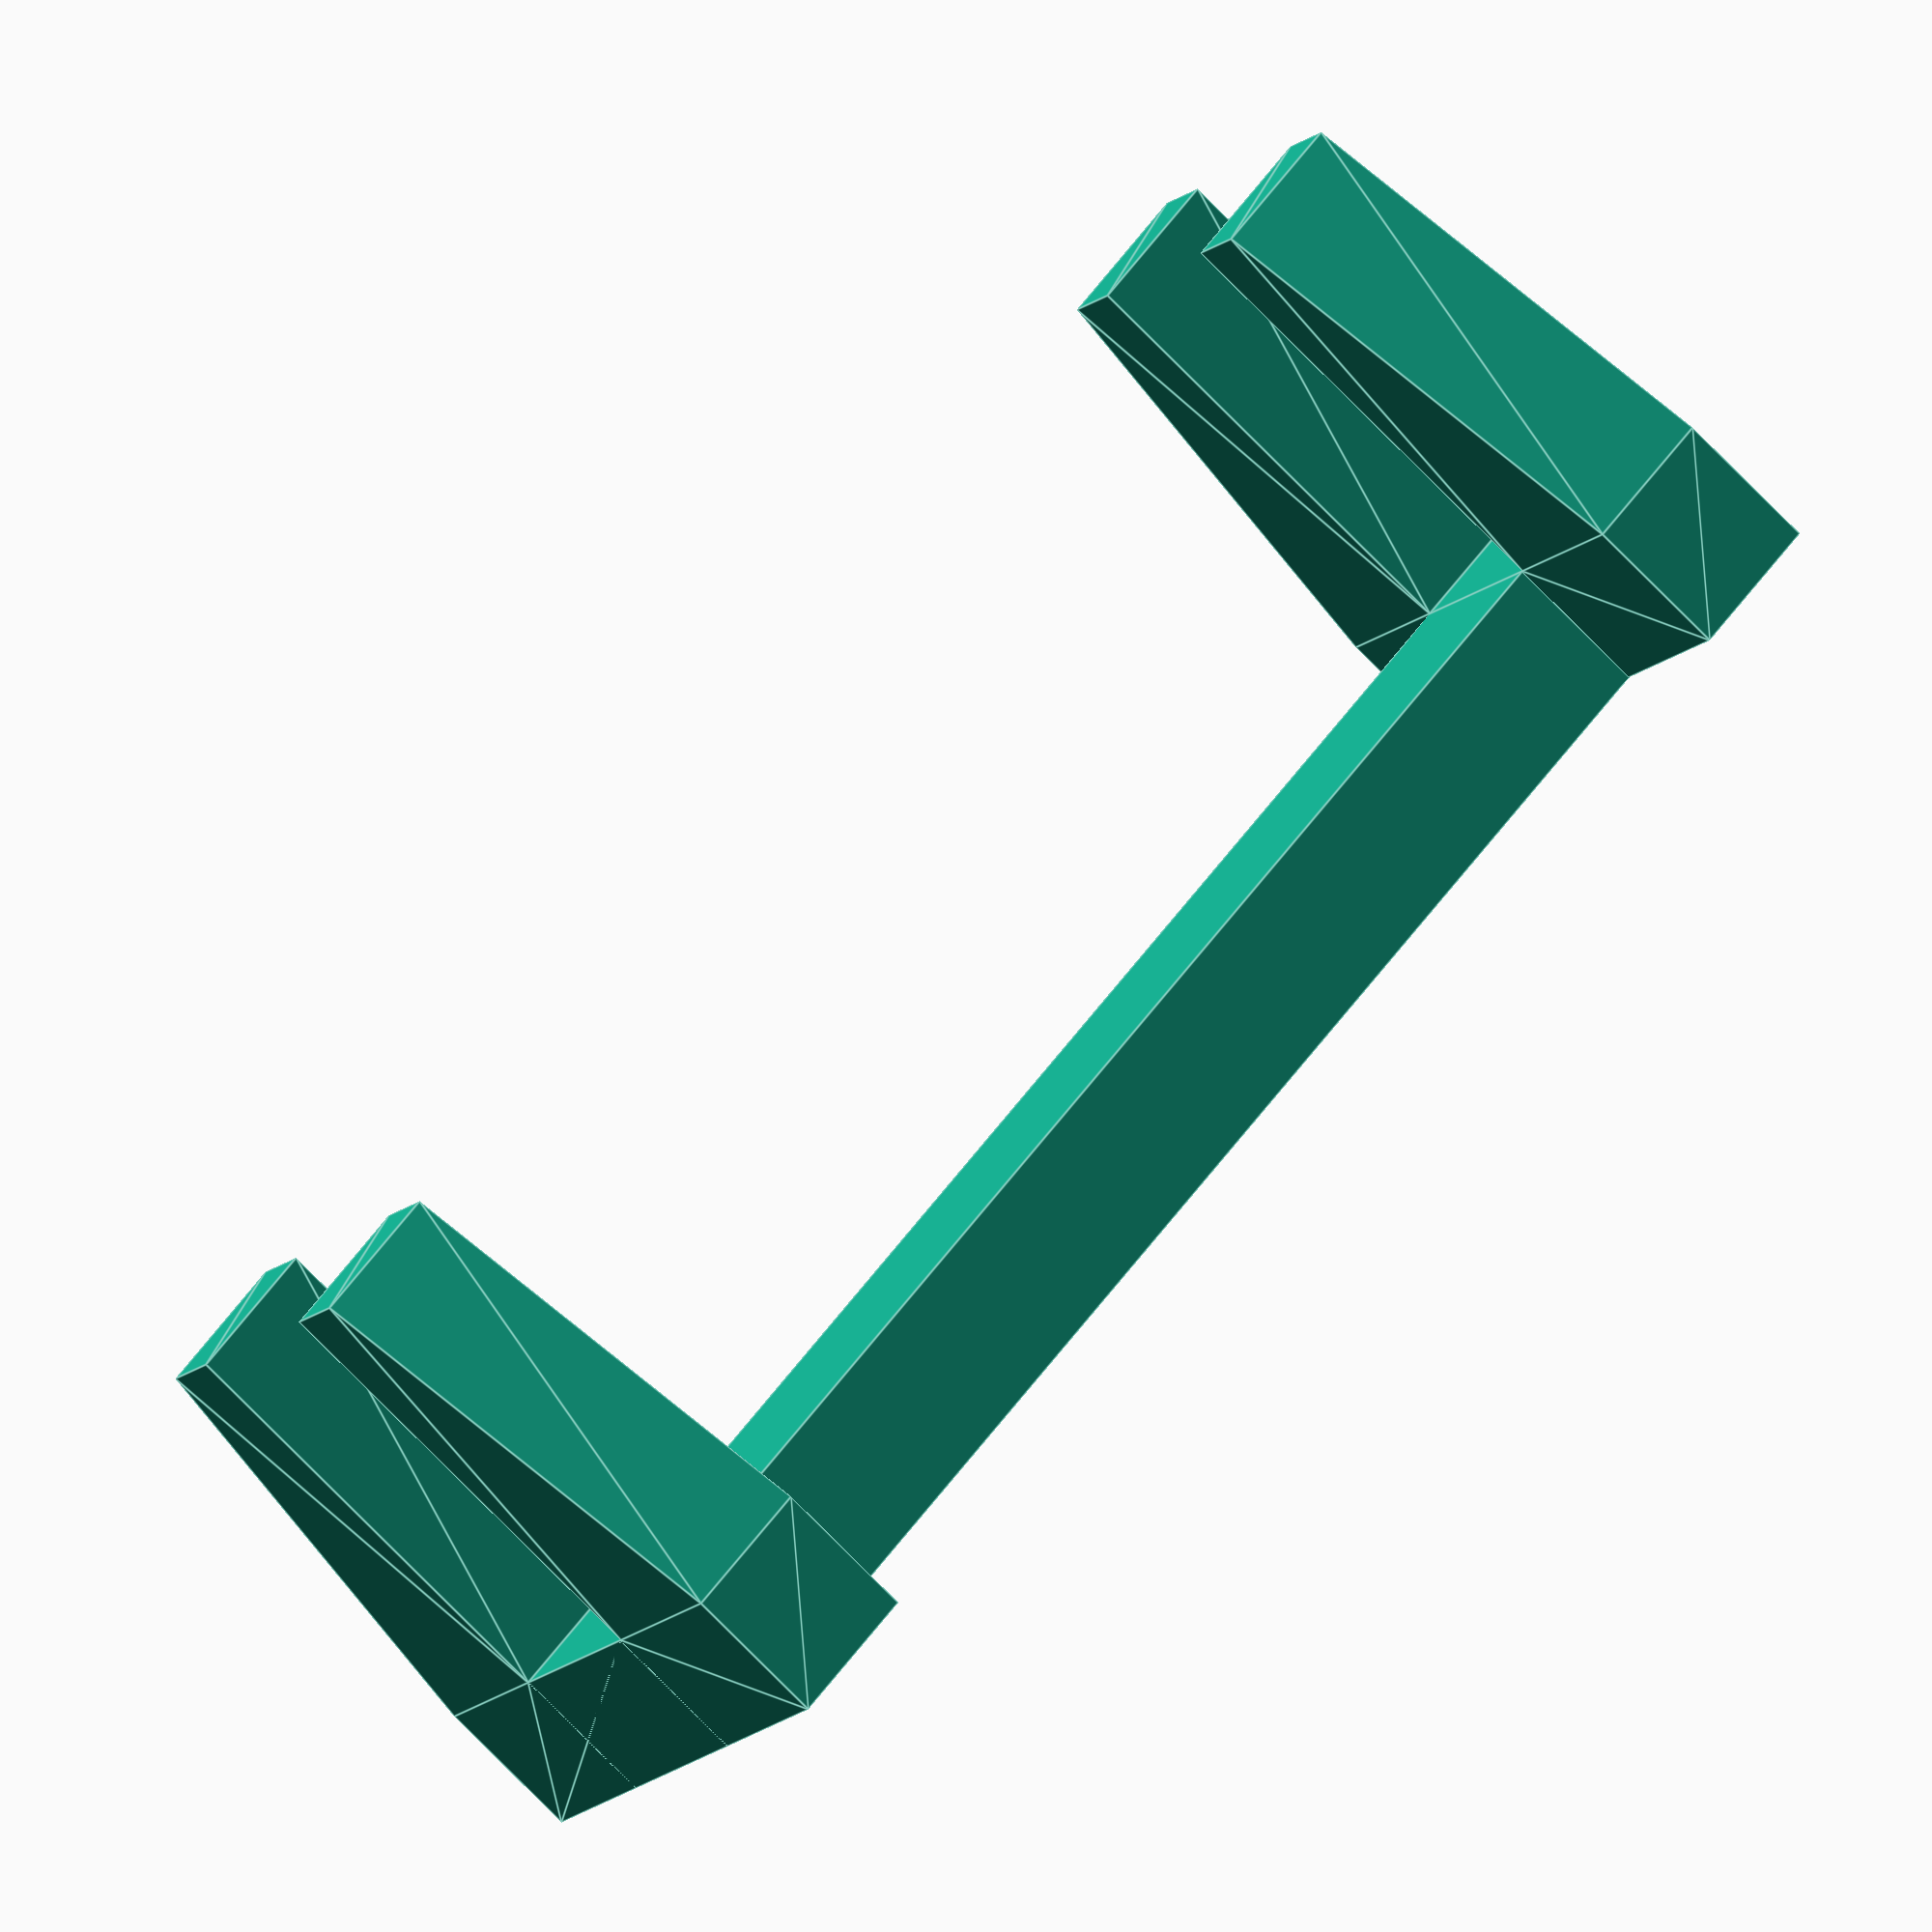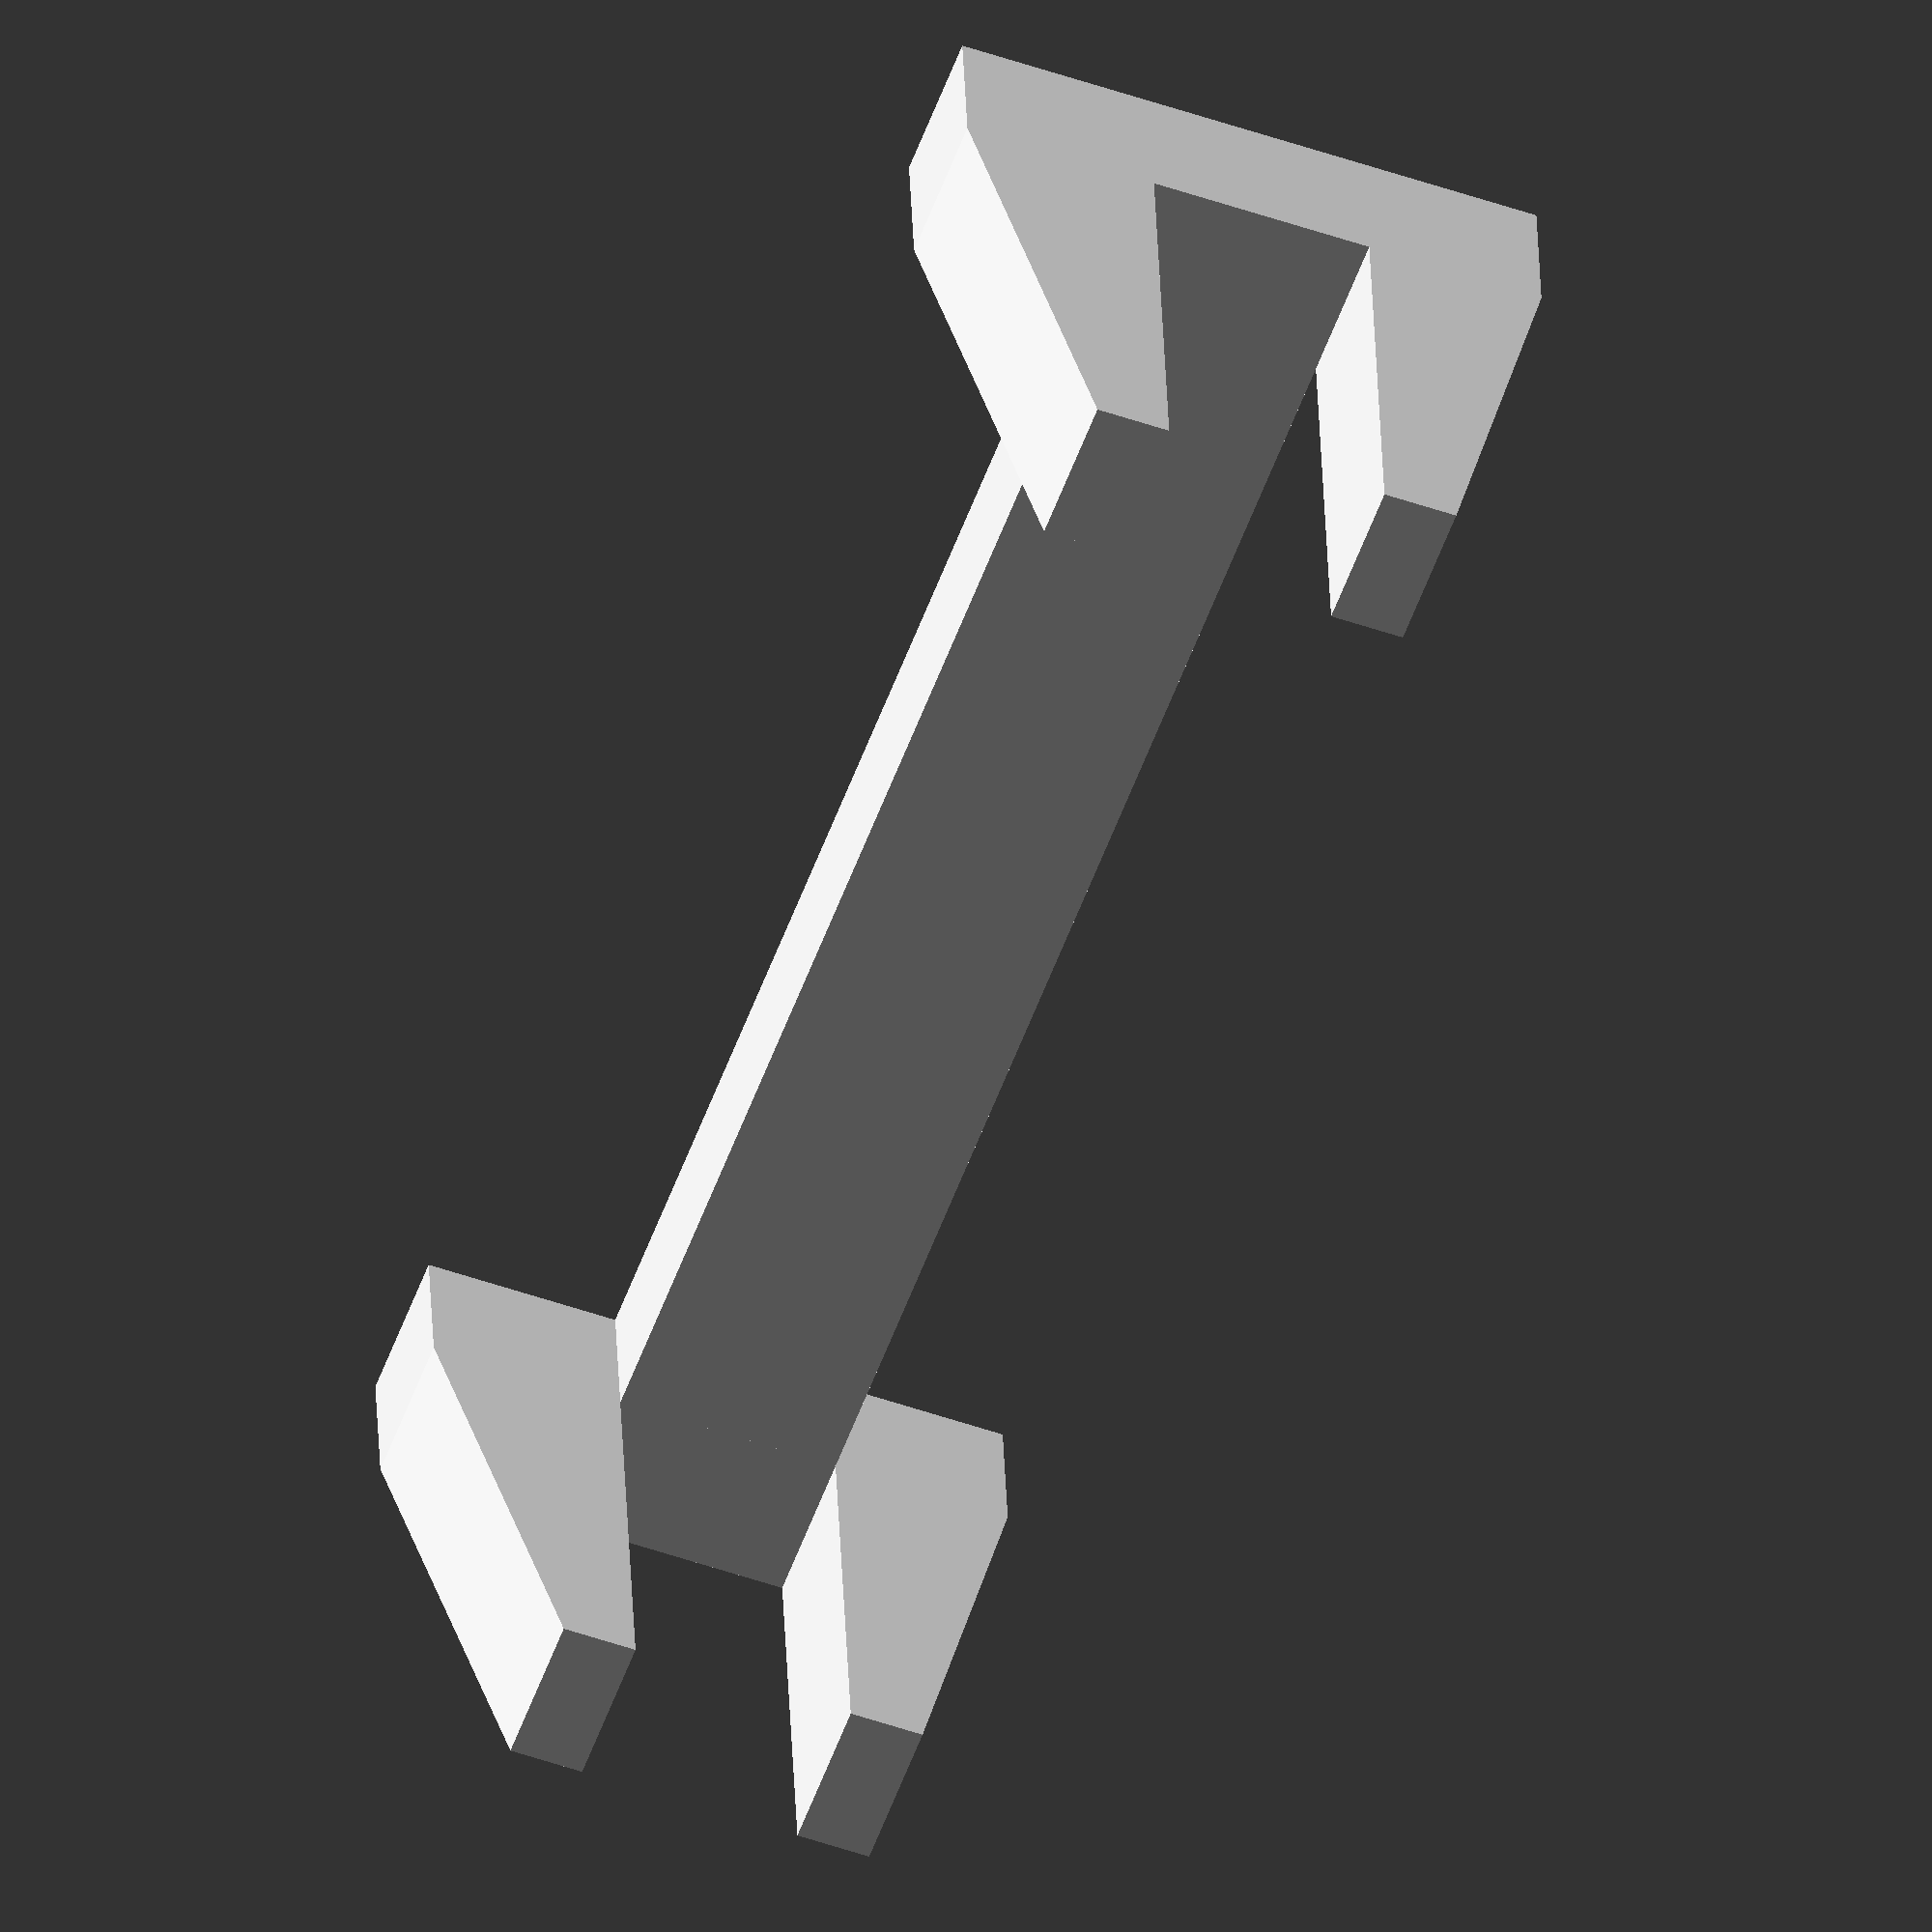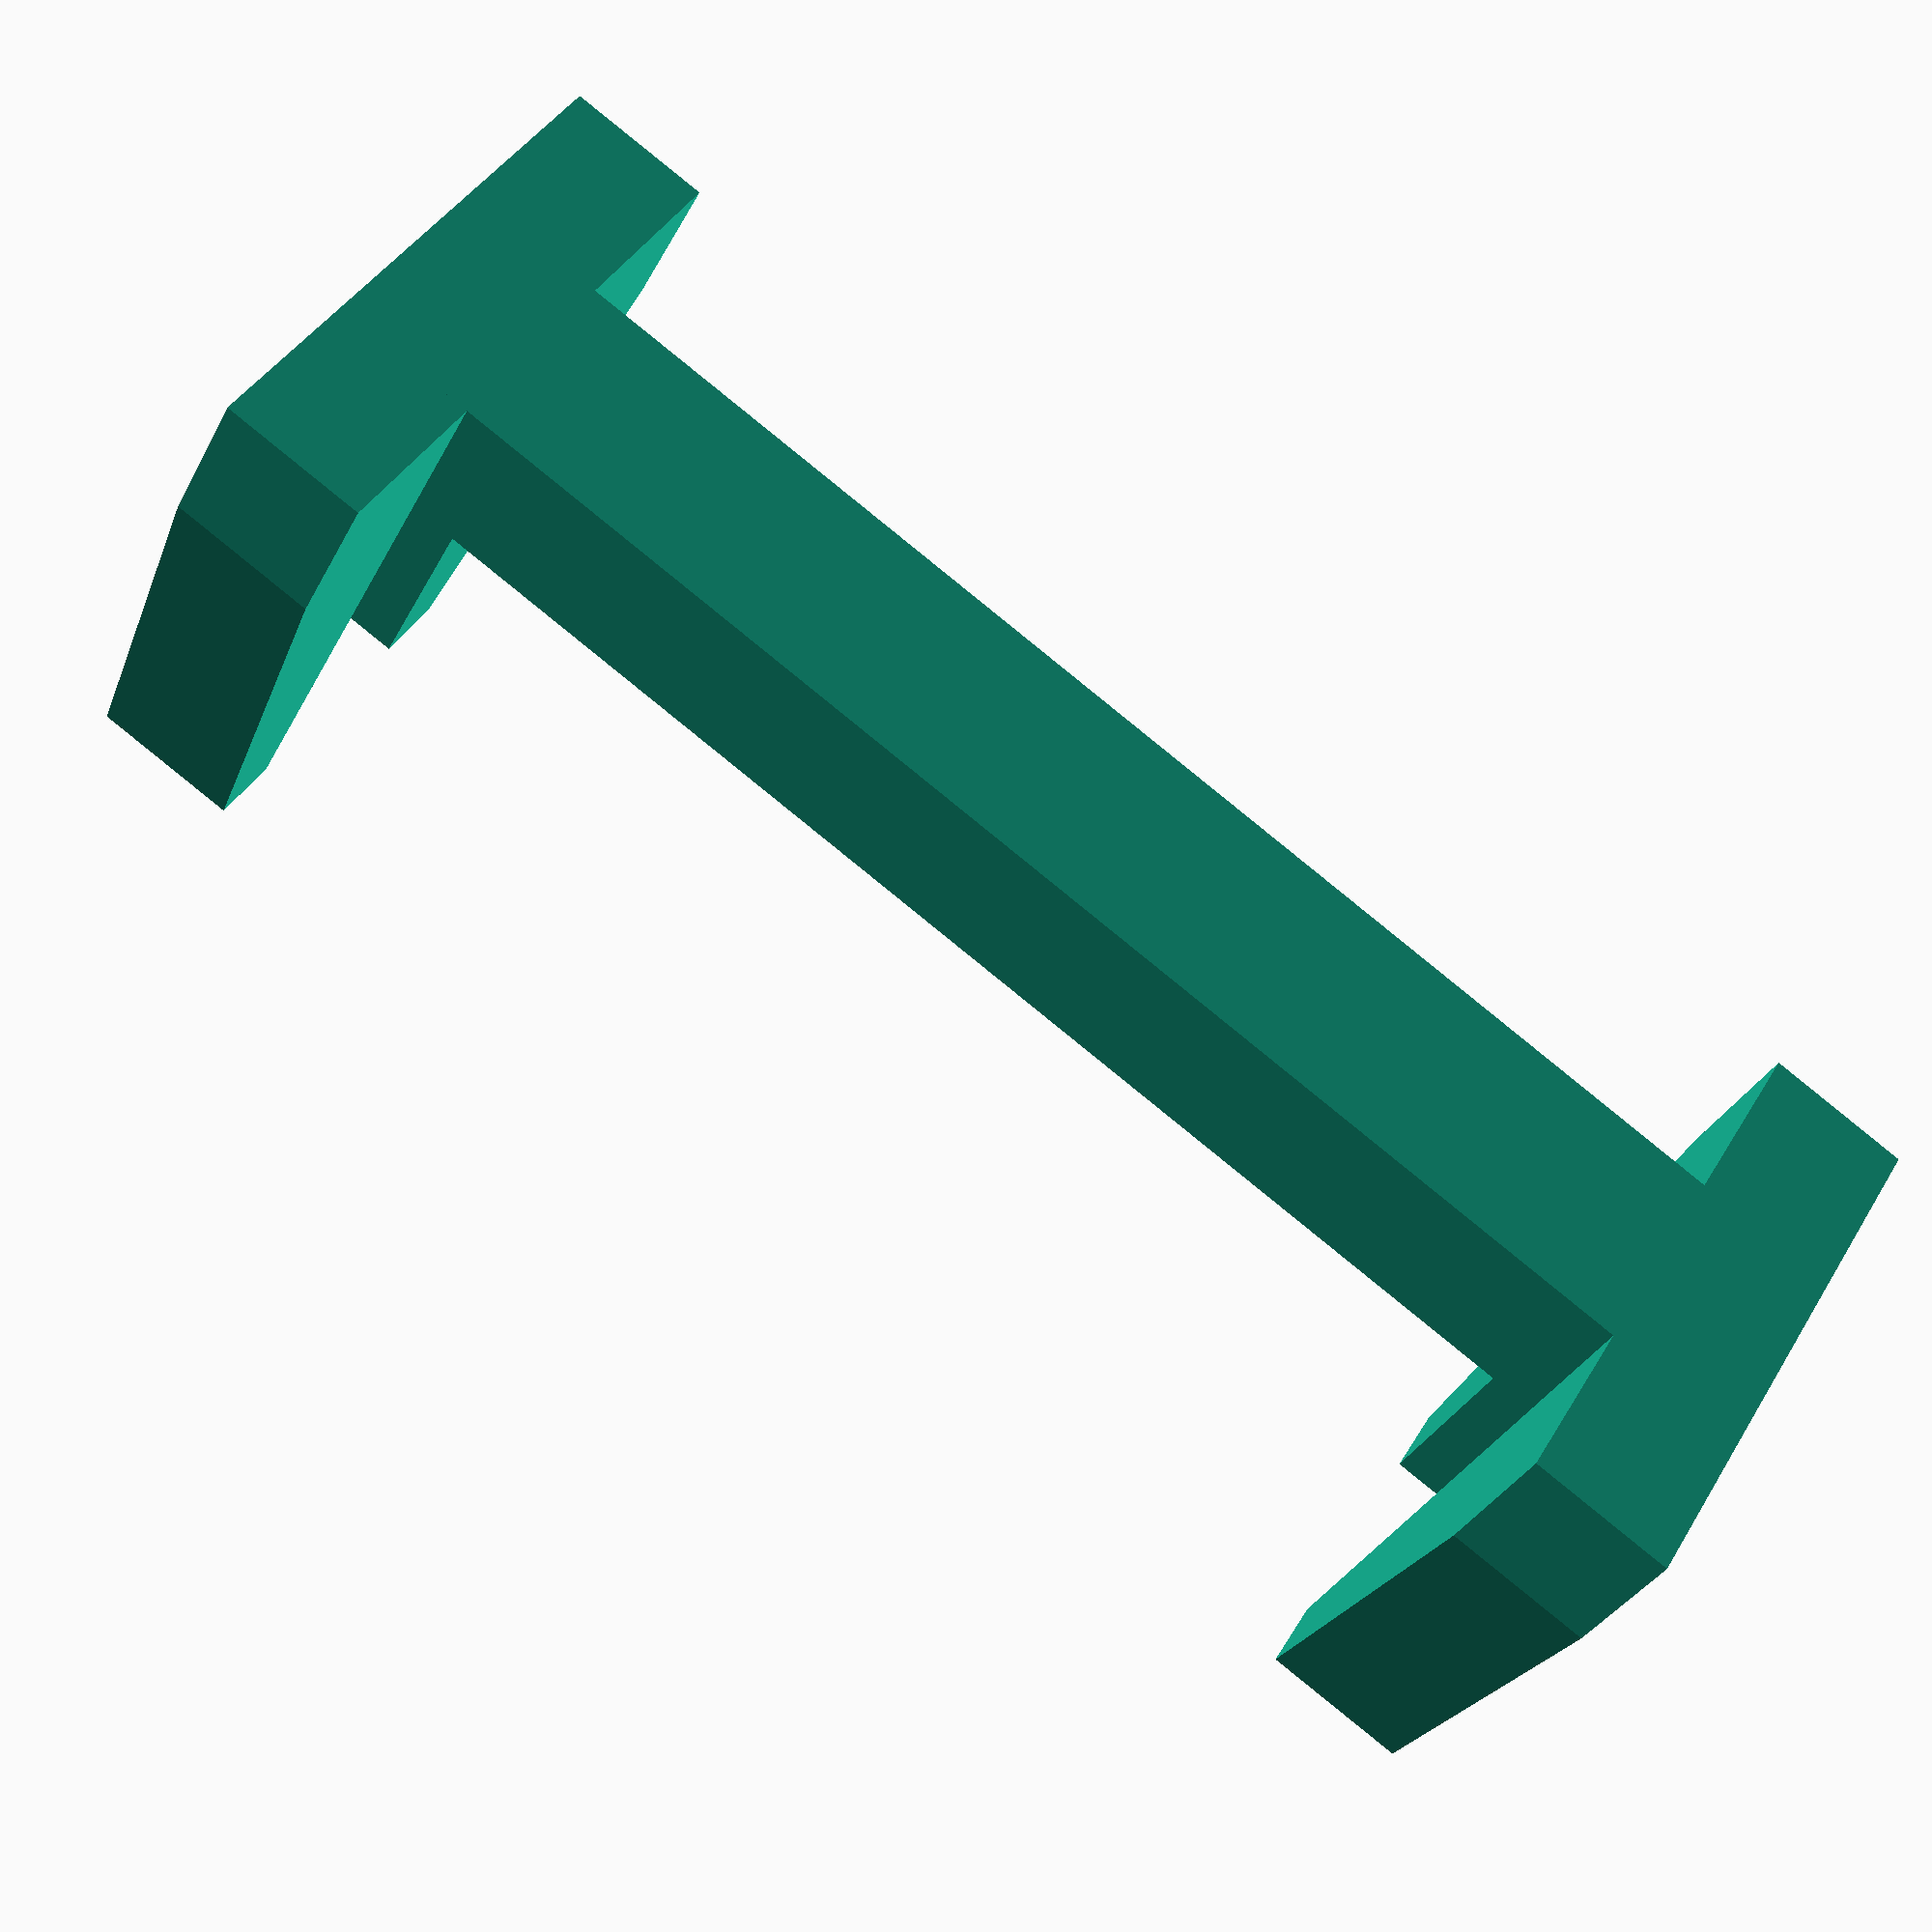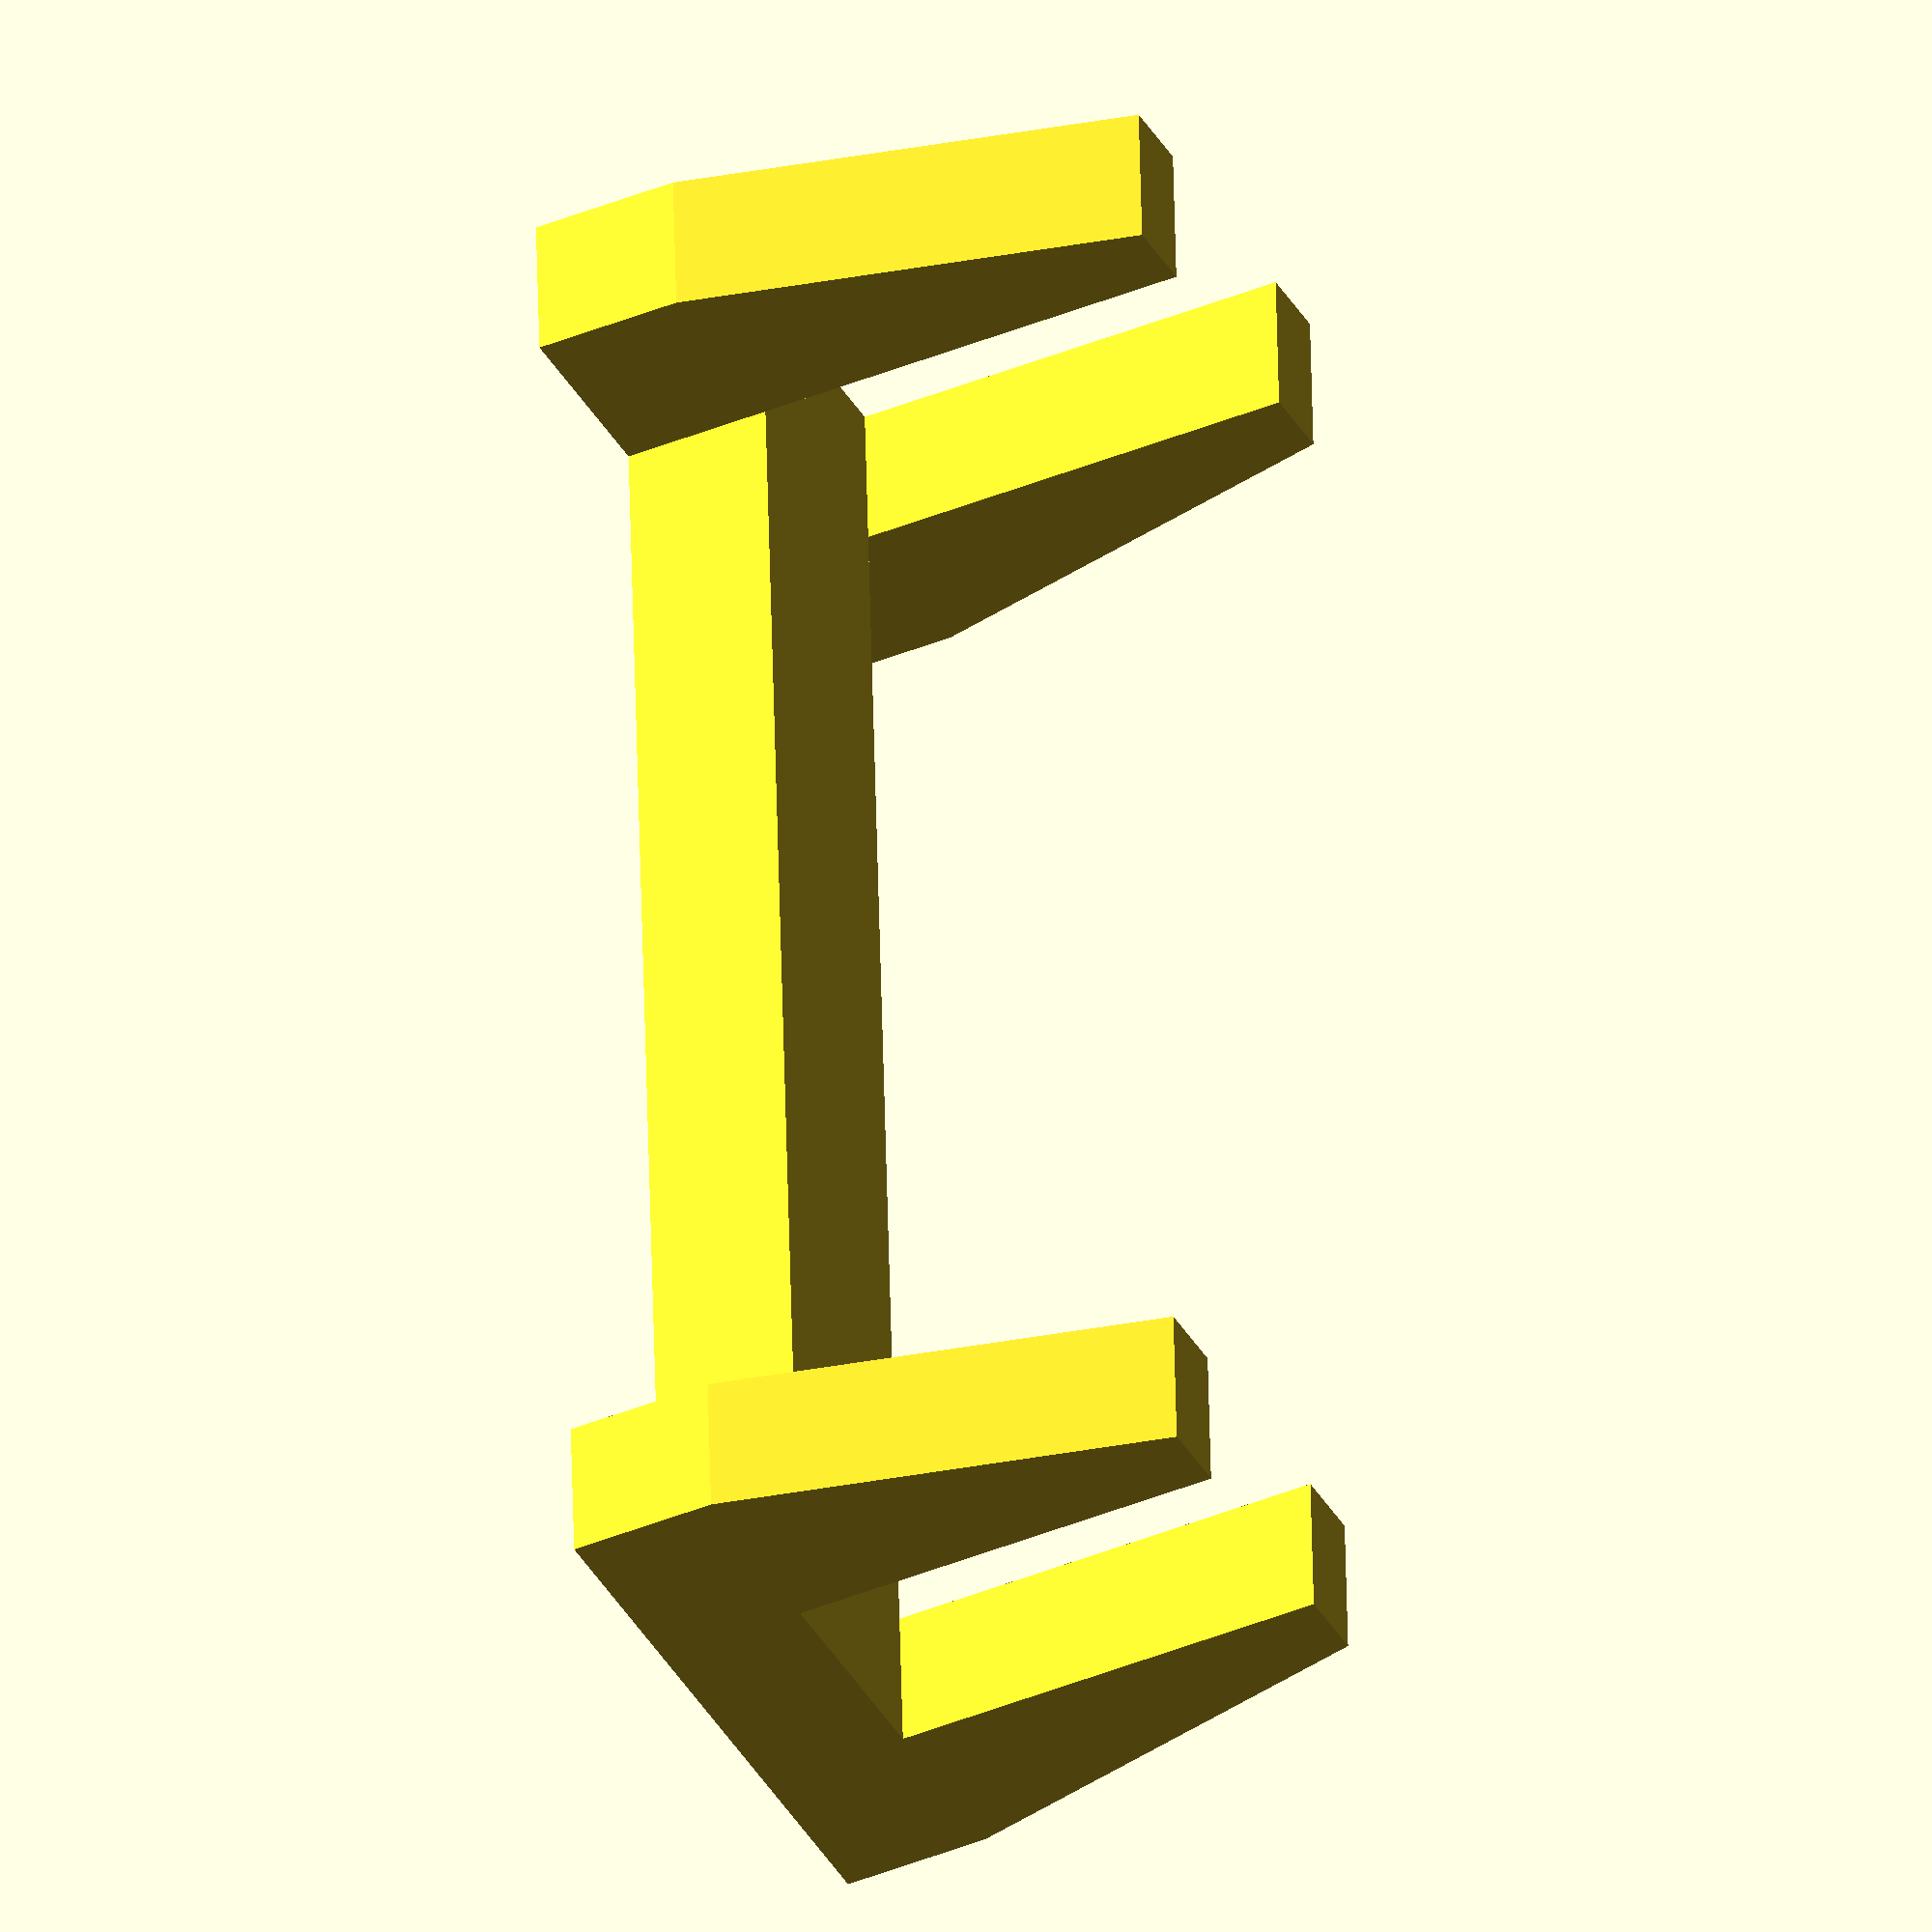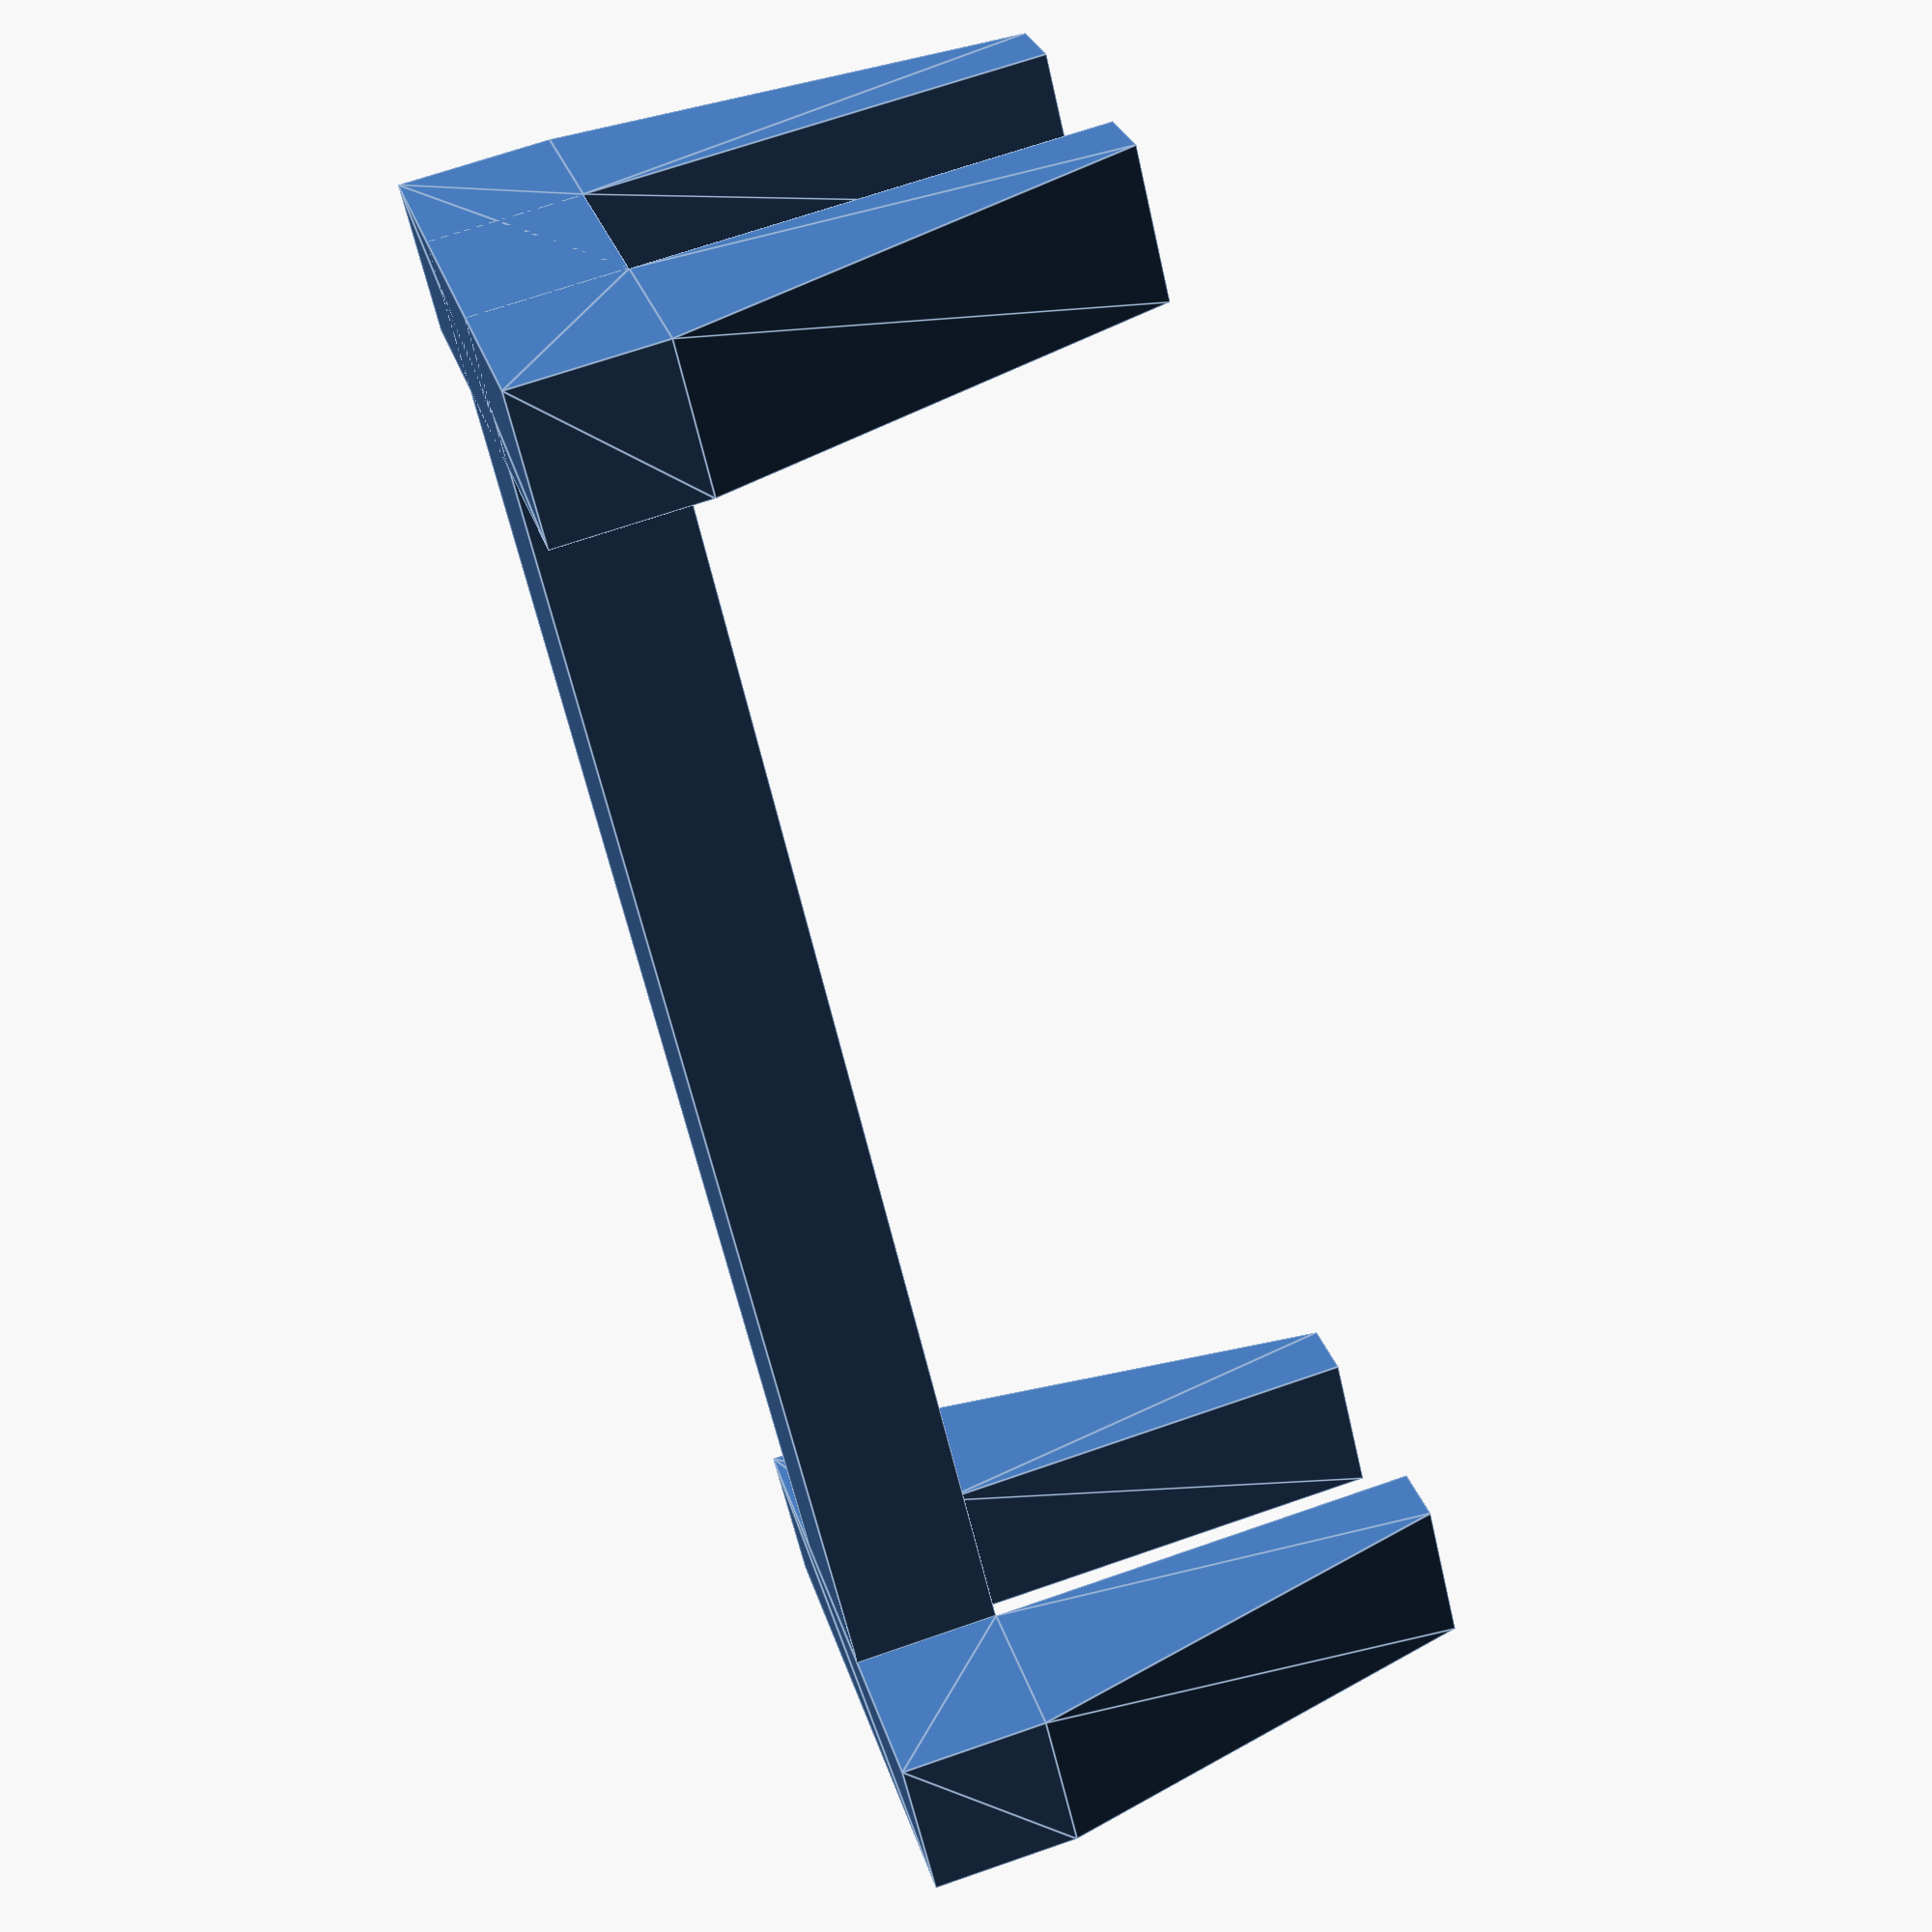
<openscad>
// 基礎部分
module plank(rotate_x, rotate_y, rotate_z){

	rotate([rotate_x, rotate_y, rotate_z]){

		// 厚みを10mmに設定
		linear_extrude(10){

			//時計回り
			polygon(points=[[0, 0], [0, 10], [8, 40], [13, 40], [13, 10], [28, 10], [28, 40], [33, 40], [40, 10], [40, 0]]); 

		}
	
	}

}

// 1枚目
plank(90, 0, 0);

// y軸方向に100mm移動
translate([0, 100, 0]){

	// 2枚目
	plank(90, 0, 0);

}

// x軸方向に13mm移動
translate([13, 0, 0]){

	cube([15, 100, 10]);

}

</openscad>
<views>
elev=76.0 azim=235.6 roll=44.5 proj=o view=edges
elev=147.4 azim=200.4 roll=181.9 proj=o view=wireframe
elev=34.6 azim=58.8 roll=155.5 proj=p view=solid
elev=40.9 azim=357.1 roll=296.6 proj=o view=solid
elev=110.9 azim=221.3 roll=289.2 proj=p view=edges
</views>
